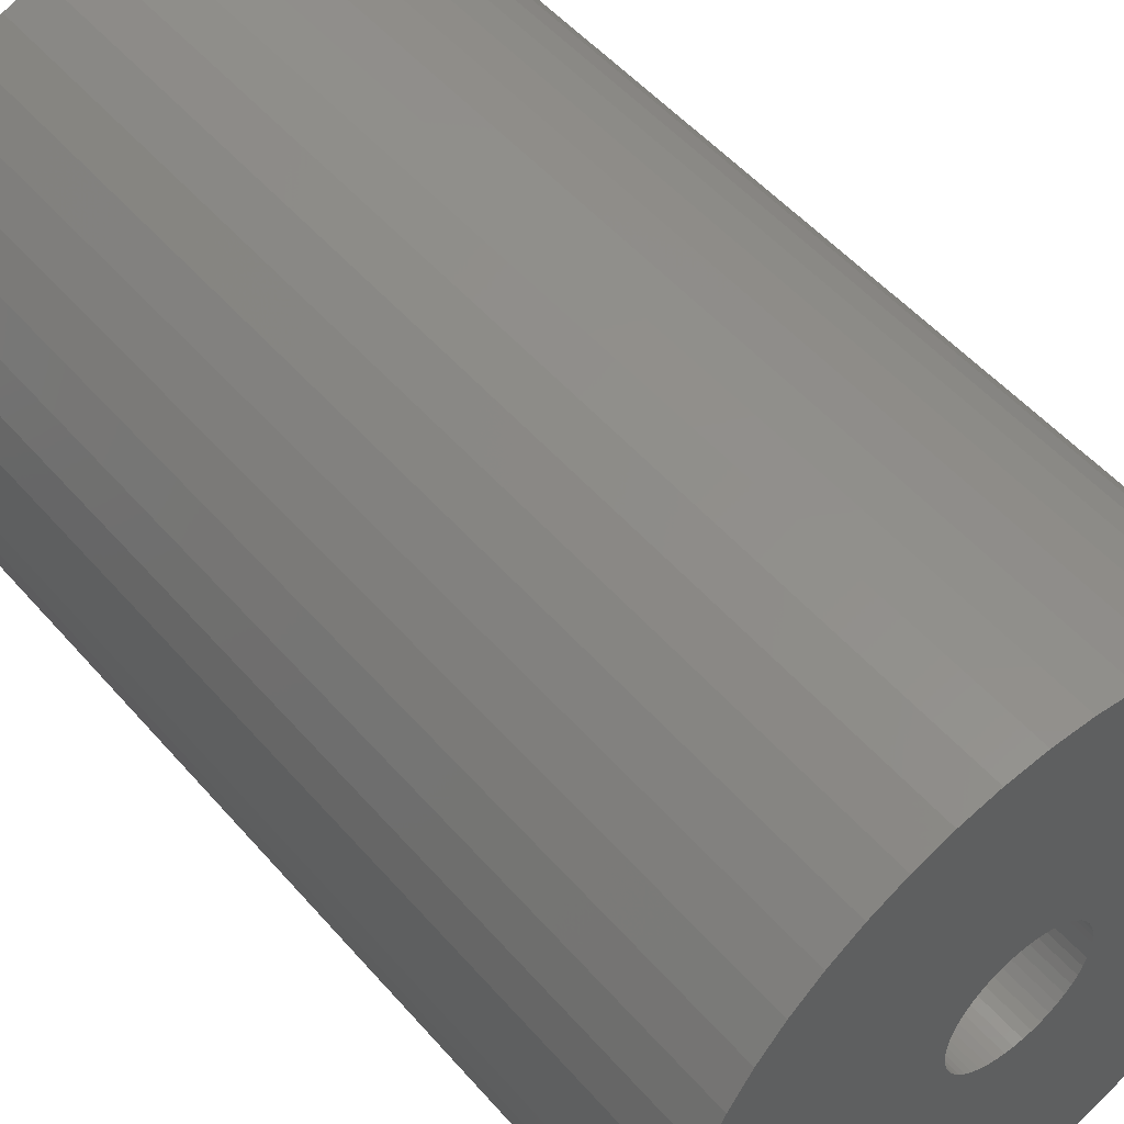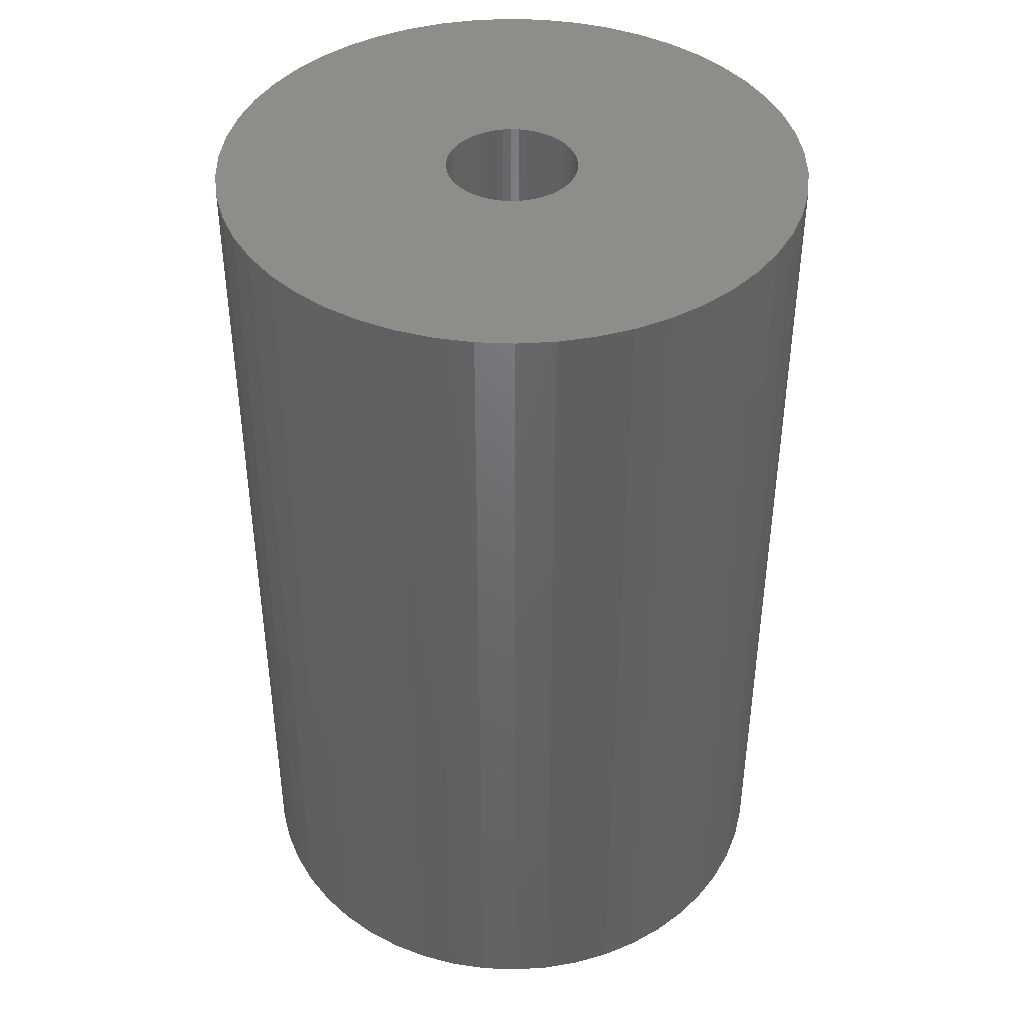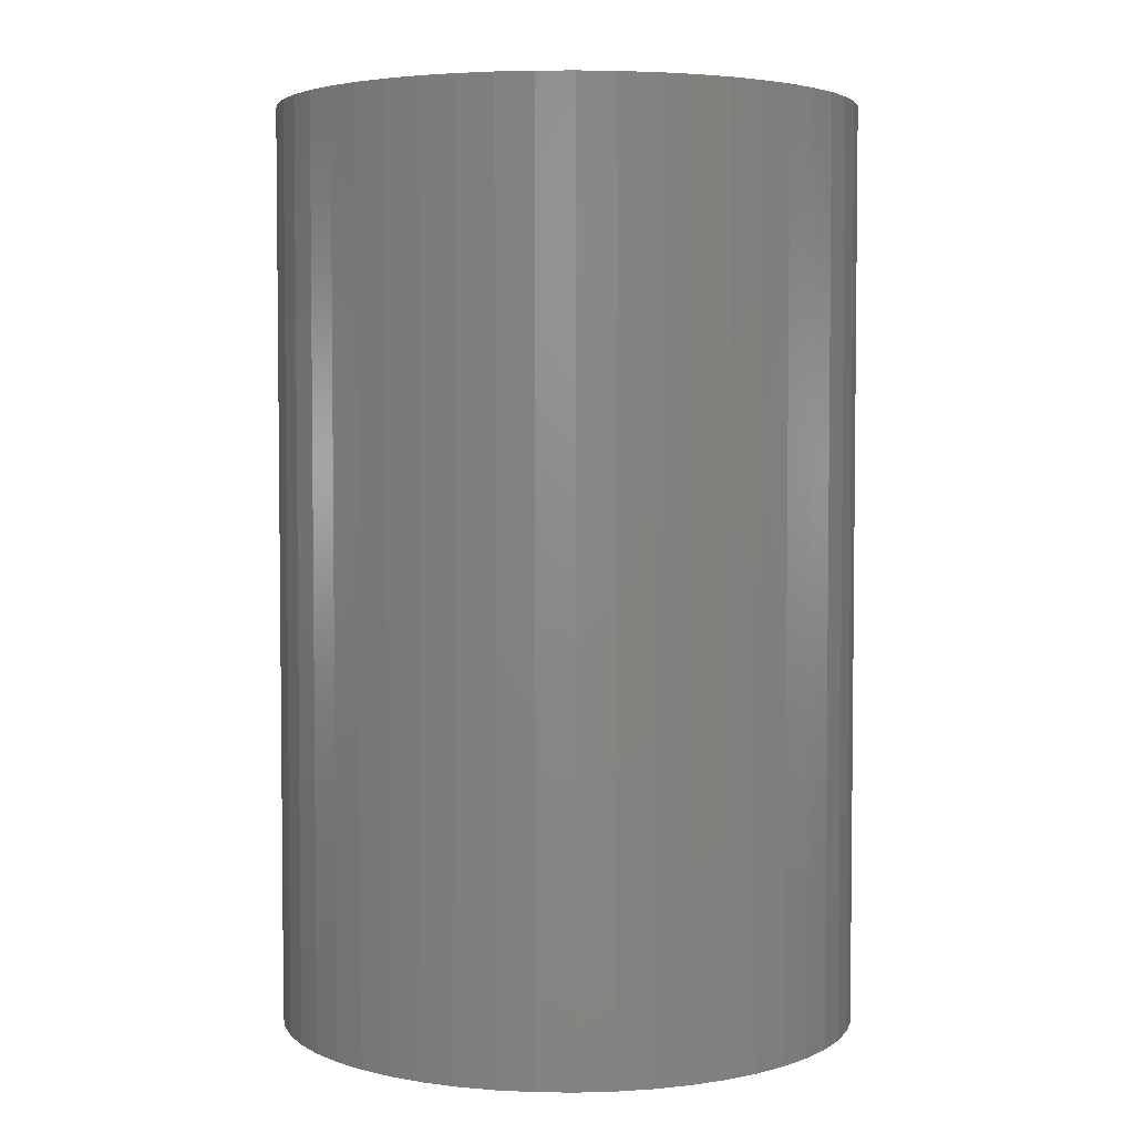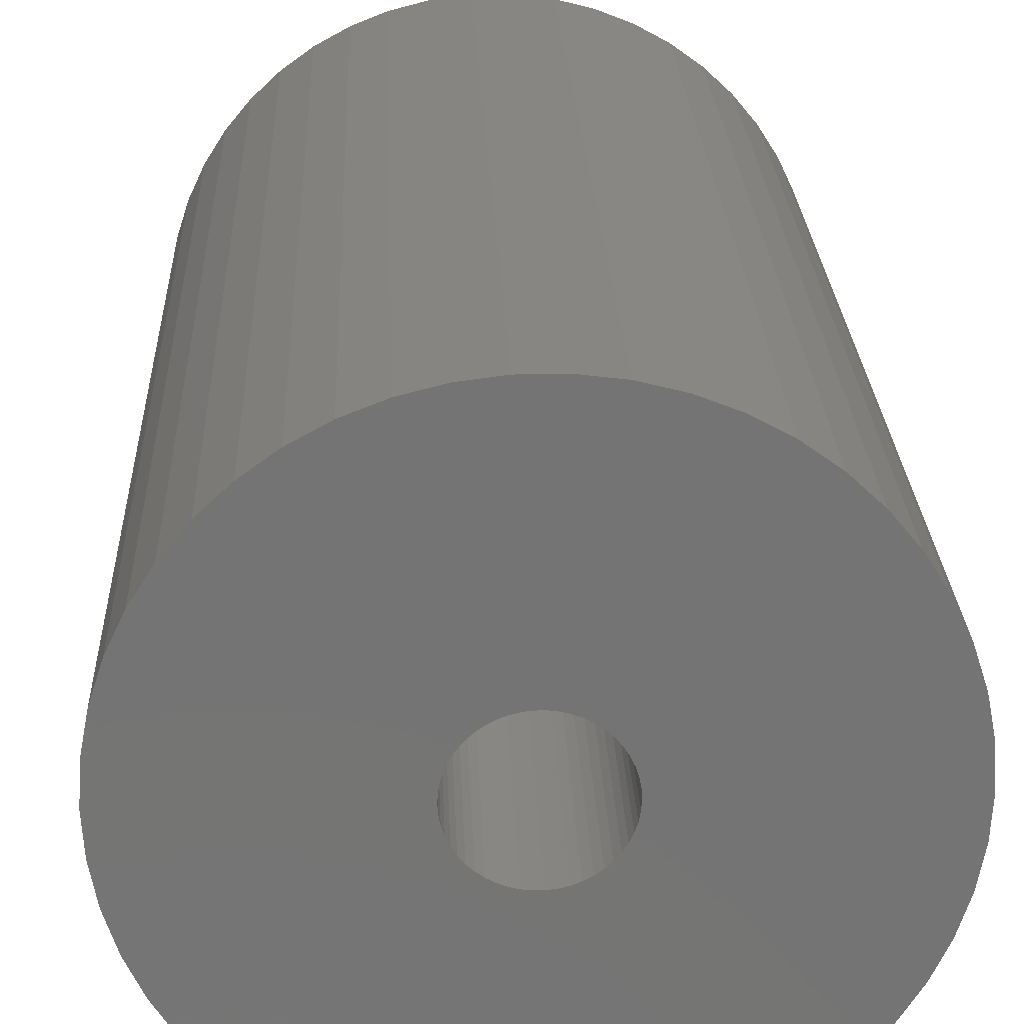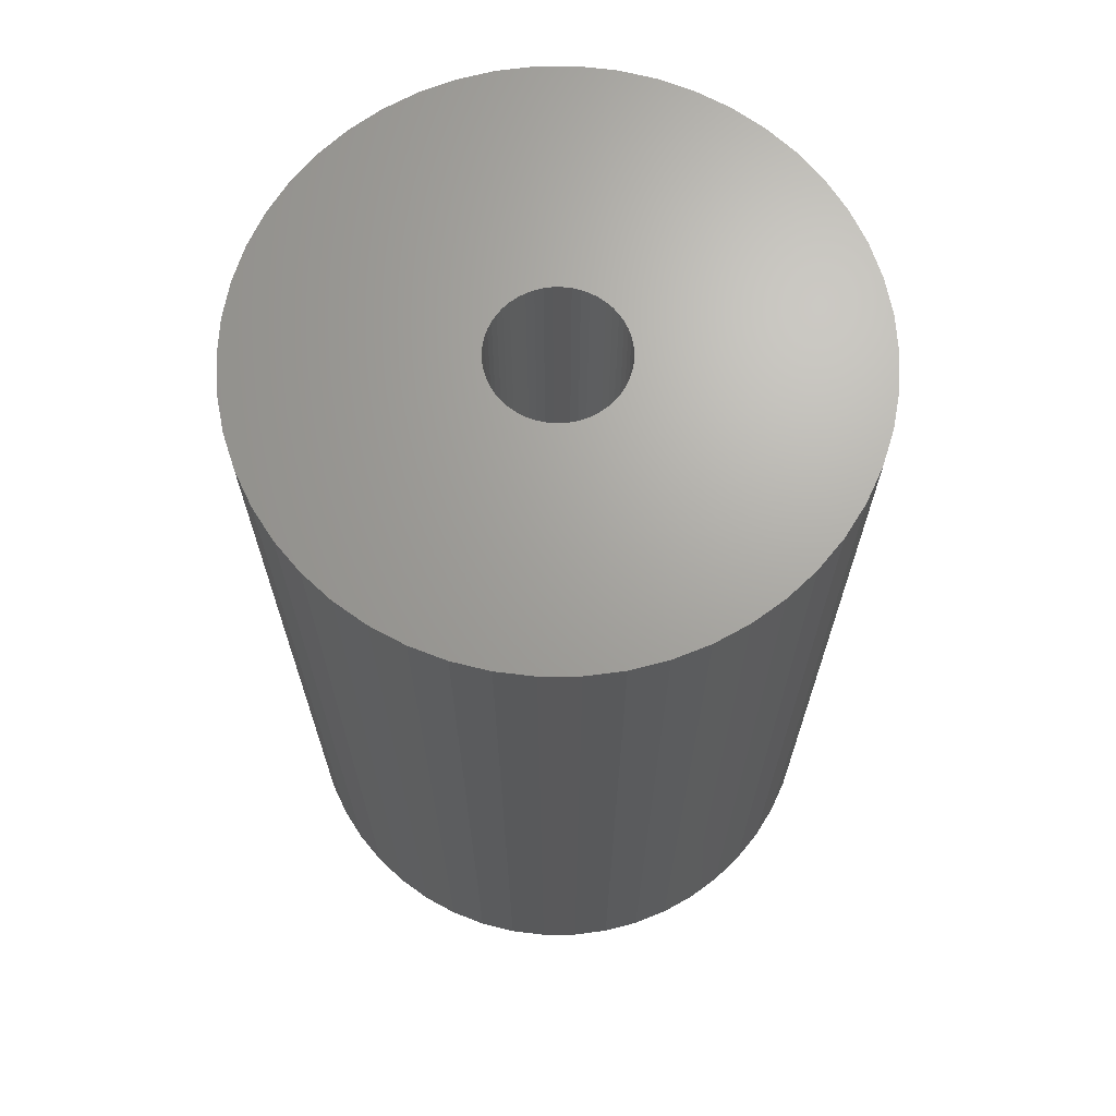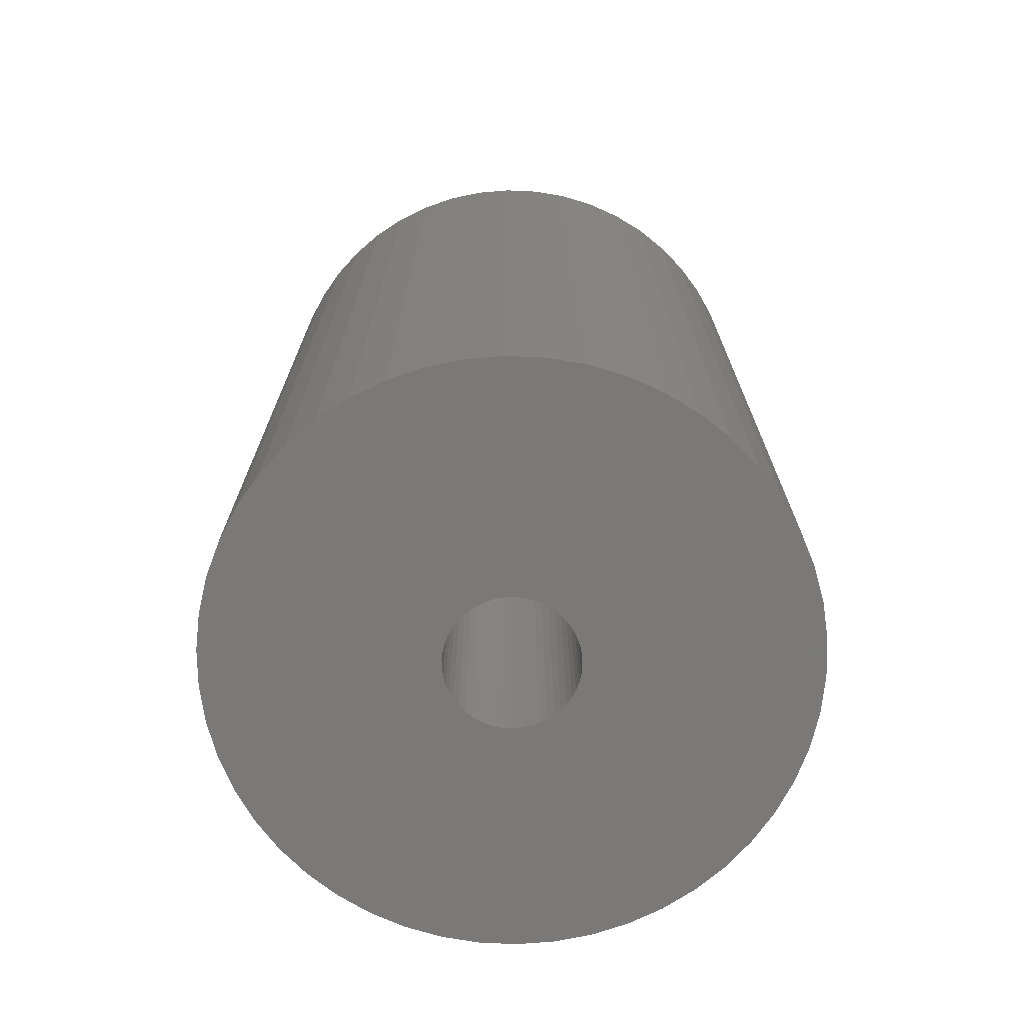
<metadata>
{"format":"stl","ext":"stl","renderer":"f3d","projection":"perspective","resolution":1024,"background":"white","views":[{"elev":51.5,"azim":-39.4,"up":"+Y"},{"elev":41.8,"azim":-76.2,"up":"+Z"},{"elev":3.9,"azim":-77.2,"up":"+Z"},{"elev":23.6,"azim":-2.2,"up":"+Y"},{"elev":67.8,"azim":-57.9,"up":"+Z"},{"elev":-72.3,"azim":155.8,"up":"+Z"}]}
</metadata>
<code>
# stl→obj: 200 verts, 400 faces
v 19 0 30
v 18.85 2.381 -30
v 18.85 2.381 30
v 19 0 -30
v -19 0 -30
v -18.85 2.381 30
v -18.85 2.381 -30
v -19 0 30
v 1.193 18.96 -30
v -1.193 18.96 30
v 1.193 18.96 30
v -1.193 18.96 -30
v -1.193 -18.96 -30
v 1.193 -18.96 30
v -1.193 -18.96 30
v 1.193 -18.96 -30
v 13.85 13.01 -30
v 12.11 14.64 30
v 13.85 13.01 30
v 12.11 14.64 -30
v -12.11 14.64 -30
v -13.85 13.01 30
v -12.11 14.64 30
v -13.85 13.01 -30
v -5.871 18.07 -30
v -8.09 17.19 30
v -5.871 18.07 30
v -8.09 17.19 -30
v 17.67 6.994 30
v 16.65 9.153 -30
v 16.65 9.153 30
v 17.67 6.994 -30
v 18.4 4.725 -30
v 18.4 4.725 30
v 15.37 11.17 -30
v 15.37 11.17 30
v 8.09 17.19 -30
v 5.871 18.07 30
v 8.09 17.19 30
v 5.871 18.07 -30
v 10.18 16.04 -30
v 10.18 16.04 30
v -17.67 6.994 -30
v -16.65 9.153 30
v -16.65 9.153 -30
v -17.67 6.994 30
v -15.37 11.17 -30
v -15.37 11.17 30
v -18.4 4.725 -30
v -18.4 4.725 30
v -3.56 18.66 -30
v -3.56 18.66 30
v 5.871 -18.07 -30
v 8.09 -17.19 30
v 5.871 -18.07 30
v 8.09 -17.19 -30
v 3.56 18.66 30
v 3.56 18.66 -30
v 4.25 0 30
v 4.216 0.5327 30
v 18.85 -2.381 30
v 4.116 1.057 30
v 4.216 -0.5327 30
v 3.952 1.565 30
v 18.4 -4.725 30
v 3.724 2.047 30
v 4.116 -1.057 30
v 3.438 2.498 30
v 17.67 -6.994 30
v 3.098 2.909 30
v 3.952 -1.565 30
v 2.709 3.275 30
v 16.65 -9.153 30
v 2.277 3.588 30
v 3.724 -2.047 30
v 1.81 3.846 30
v 15.37 -11.17 30
v 3.438 -2.498 30
v 1.313 4.042 30
v 0.7964 4.175 30
v 0.2669 4.242 30
v -0.2669 4.242 30
v -0.7964 4.175 30
v -1.313 4.042 30
v -1.81 3.846 30
v -2.277 3.588 30
v -10.18 16.04 30
v -2.709 3.275 30
v -3.098 2.909 30
v -3.438 2.498 30
v 13.85 -13.01 30
v 3.098 -2.909 30
v 12.11 -14.64 30
v 2.709 -3.275 30
v 10.18 -16.04 30
v 2.277 -3.588 30
v 1.81 -3.846 30
v 1.313 -4.042 30
v 3.56 -18.66 30
v 0.7964 -4.175 30
v 0.2669 -4.242 30
v -0.2669 -4.242 30
v -0.7964 -4.175 30
v -3.56 -18.66 30
v -1.313 -4.042 30
v -5.871 -18.07 30
v -1.81 -3.846 30
v -8.09 -17.19 30
v -2.277 -3.588 30
v -10.18 -16.04 30
v -2.709 -3.275 30
v -12.11 -14.64 30
v -3.098 -2.909 30
v -13.85 -13.01 30
v -3.438 -2.498 30
v -15.37 -11.17 30
v -3.724 -2.047 30
v -16.65 -9.153 30
v -3.952 -1.565 30
v -17.67 -6.994 30
v -4.116 -1.057 30
v -18.4 -4.725 30
v -4.216 -0.5327 30
v -18.85 -2.381 30
v -4.25 0 30
v -3.724 2.047 30
v -3.952 1.565 30
v -4.116 1.057 30
v -4.216 0.5327 30
v -10.18 16.04 -30
v 18.85 -2.381 -30
v 10.18 -16.04 -30
v 12.11 -14.64 -30
v 13.85 -13.01 -30
v 18.4 -4.725 -30
v 4.25 0 -30
v 4.216 -0.5327 -30
v 4.116 -1.057 -30
v 17.67 -6.994 -30
v 4.216 0.5327 -30
v 3.952 -1.565 -30
v 16.65 -9.153 -30
v 3.724 -2.047 -30
v 15.37 -11.17 -30
v 4.116 1.057 -30
v 3.438 -2.498 -30
v 3.098 -2.909 -30
v 3.952 1.565 -30
v 2.709 -3.275 -30
v 2.277 -3.588 -30
v 3.724 2.047 -30
v 1.81 -3.846 -30
v 3.438 2.498 -30
v 1.313 -4.042 -30
v 3.56 -18.66 -30
v 0.7964 -4.175 -30
v 0.2669 -4.242 -30
v -0.2669 -4.242 -30
v -0.7964 -4.175 -30
v -3.56 -18.66 -30
v -1.313 -4.042 -30
v -5.871 -18.07 -30
v -1.81 -3.846 -30
v -8.09 -17.19 -30
v -2.277 -3.588 -30
v -10.18 -16.04 -30
v -2.709 -3.275 -30
v -12.11 -14.64 -30
v -3.098 -2.909 -30
v -13.85 -13.01 -30
v -3.438 -2.498 -30
v -15.37 -11.17 -30
v 3.098 2.909 -30
v 2.709 3.275 -30
v 2.277 3.588 -30
v 1.81 3.846 -30
v 1.313 4.042 -30
v 0.7964 4.175 -30
v 0.2669 4.242 -30
v -0.2669 4.242 -30
v -0.7964 4.175 -30
v -1.313 4.042 -30
v -1.81 3.846 -30
v -2.277 3.588 -30
v -2.709 3.275 -30
v -3.098 2.909 -30
v -3.438 2.498 -30
v -3.724 2.047 -30
v -3.952 1.565 -30
v -4.116 1.057 -30
v -4.216 0.5327 -30
v -4.25 0 -30
v -3.724 -2.047 -30
v -16.65 -9.153 -30
v -3.952 -1.565 -30
v -17.67 -6.994 -30
v -4.116 -1.057 -30
v -18.4 -4.725 -30
v -4.216 -0.5327 -30
v -18.85 -2.381 -30
f 1 2 3
f 2 1 4
f 5 6 7
f 6 5 8
f 9 10 11
f 10 9 12
f 13 14 15
f 14 13 16
f 17 18 19
f 18 17 20
f 21 22 23
f 22 21 24
f 25 26 27
f 26 25 28
f 29 30 31
f 30 29 32
f 3 33 34
f 33 3 2
f 31 35 36
f 35 31 30
f 37 38 39
f 38 37 40
f 41 39 42
f 39 41 37
f 43 44 45
f 44 43 46
f 47 22 24
f 22 47 48
f 49 46 43
f 46 49 50
f 51 27 52
f 27 51 25
f 53 54 55
f 54 53 56
f 34 32 29
f 32 34 33
f 36 17 19
f 17 36 35
f 40 57 38
f 57 40 58
f 58 11 57
f 11 58 9
f 20 42 18
f 42 20 41
f 45 48 47
f 48 45 44
f 7 50 49
f 50 7 6
f 59 1 3
f 60 3 34
f 1 59 61
f 62 34 29
f 63 61 59
f 64 29 31
f 61 63 65
f 66 31 36
f 67 65 63
f 68 36 19
f 65 67 69
f 70 19 18
f 71 69 67
f 72 18 42
f 69 71 73
f 74 42 39
f 75 73 71
f 76 39 38
f 73 75 77
f 78 77 75
f 3 60 59
f 34 62 60
f 29 64 62
f 31 66 64
f 79 38 57
f 36 68 66
f 19 70 68
f 18 72 70
f 42 74 72
f 39 76 74
f 38 79 76
f 80 57 11
f 57 80 79
f 11 81 80
f 11 82 81
f 10 82 11
f 82 10 83
f 52 83 10
f 83 52 84
f 27 84 52
f 84 27 85
f 26 85 27
f 85 26 86
f 87 86 26
f 86 87 88
f 23 88 87
f 88 23 89
f 22 89 23
f 89 22 90
f 48 90 22
f 77 78 91
f 92 91 78
f 91 92 93
f 94 93 92
f 93 94 95
f 96 95 94
f 95 96 54
f 97 54 96
f 54 97 55
f 98 55 97
f 55 98 99
f 100 99 98
f 99 100 14
f 101 14 100
f 102 14 101
f 15 102 103
f 102 15 14
f 104 103 105
f 106 105 107
f 108 107 109
f 110 109 111
f 112 111 113
f 114 113 115
f 103 104 15
f 116 115 117
f 118 117 119
f 120 119 121
f 122 121 123
f 124 123 125
f 90 48 126
f 105 106 104
f 44 126 48
f 107 108 106
f 126 44 127
f 109 110 108
f 46 127 44
f 111 112 110
f 127 46 128
f 113 114 112
f 50 128 46
f 115 116 114
f 128 50 129
f 117 118 116
f 6 129 50
f 119 120 118
f 129 6 125
f 121 122 120
f 8 125 6
f 123 124 122
f 125 8 124
f 28 87 26
f 87 28 130
f 130 23 87
f 23 130 21
f 12 52 10
f 52 12 51
f 61 4 1
f 4 61 131
f 56 95 54
f 95 56 132
f 133 91 93
f 91 133 134
f 65 131 61
f 131 65 135
f 136 4 131
f 137 131 135
f 4 136 2
f 138 135 139
f 140 2 136
f 141 139 142
f 2 140 33
f 143 142 144
f 145 33 140
f 146 144 134
f 33 145 32
f 147 134 133
f 148 32 145
f 149 133 132
f 32 148 30
f 150 132 56
f 151 30 148
f 152 56 53
f 30 151 35
f 153 35 151
f 131 137 136
f 135 138 137
f 139 141 138
f 142 143 141
f 154 53 155
f 144 146 143
f 134 147 146
f 133 149 147
f 132 150 149
f 56 152 150
f 53 154 152
f 156 155 16
f 155 156 154
f 16 157 156
f 16 158 157
f 13 158 16
f 158 13 159
f 160 159 13
f 159 160 161
f 162 161 160
f 161 162 163
f 164 163 162
f 163 164 165
f 166 165 164
f 165 166 167
f 168 167 166
f 167 168 169
f 170 169 168
f 169 170 171
f 172 171 170
f 35 153 17
f 173 17 153
f 17 173 20
f 174 20 173
f 20 174 41
f 175 41 174
f 41 175 37
f 176 37 175
f 37 176 40
f 177 40 176
f 40 177 58
f 178 58 177
f 58 178 9
f 179 9 178
f 180 9 179
f 12 180 181
f 180 12 9
f 51 181 182
f 25 182 183
f 28 183 184
f 130 184 185
f 21 185 186
f 24 186 187
f 181 51 12
f 47 187 188
f 45 188 189
f 43 189 190
f 49 190 191
f 7 191 192
f 171 172 193
f 182 25 51
f 194 193 172
f 183 28 25
f 193 194 195
f 184 130 28
f 196 195 194
f 185 21 130
f 195 196 197
f 186 24 21
f 198 197 196
f 187 47 24
f 197 198 199
f 188 45 47
f 200 199 198
f 189 43 45
f 199 200 192
f 190 49 43
f 5 192 200
f 191 7 49
f 192 5 7
f 91 144 77
f 144 91 134
f 73 139 69
f 139 73 142
f 196 122 198
f 122 196 120
f 155 55 99
f 55 155 53
f 16 99 14
f 99 16 155
f 77 142 73
f 142 77 144
f 132 93 95
f 93 132 133
f 69 135 65
f 135 69 139
f 160 15 104
f 15 160 13
f 164 106 108
f 106 164 162
f 162 104 106
f 104 162 160
f 170 116 172
f 116 170 114
f 170 112 114
f 112 170 168
f 194 120 196
f 120 194 118
f 198 124 200
f 124 198 122
f 200 8 5
f 8 200 124
f 172 118 194
f 118 172 116
f 166 108 110
f 108 166 164
f 168 110 112
f 110 168 166
f 128 189 127
f 189 128 190
f 151 68 153
f 68 151 66
f 177 76 79
f 76 177 176
f 183 84 85
f 84 183 182
f 127 188 126
f 188 127 189
f 137 59 136
f 59 137 63
f 150 97 96
f 97 150 152
f 179 80 81
f 80 179 178
f 175 72 74
f 72 175 174
f 90 186 89
f 186 90 187
f 184 85 86
f 85 184 183
f 181 82 83
f 82 181 180
f 185 86 88
f 86 185 184
f 136 60 140
f 60 136 59
f 149 96 94
f 96 149 150
f 146 75 143
f 75 146 78
f 159 105 103
f 105 159 161
f 174 70 72
f 70 174 173
f 153 70 173
f 70 153 68
f 180 81 82
f 81 180 179
f 178 79 80
f 79 178 177
f 125 191 129
f 191 125 192
f 129 190 128
f 190 129 191
f 126 187 90
f 187 126 188
f 182 83 84
f 83 182 181
f 186 88 89
f 88 186 185
f 138 63 137
f 63 138 67
f 115 193 117
f 193 115 171
f 156 101 100
f 101 156 157
f 148 66 151
f 66 148 64
f 145 64 148
f 64 145 62
f 140 62 145
f 62 140 60
f 176 74 76
f 74 176 175
f 141 67 138
f 67 141 71
f 143 71 141
f 71 143 75
f 158 103 102
f 103 158 159
f 123 192 125
f 192 123 199
f 117 195 119
f 195 117 193
f 119 197 121
f 197 119 195
f 113 171 115
f 171 113 169
f 147 94 92
f 94 147 149
f 147 78 146
f 78 147 92
f 165 111 109
f 111 165 167
f 157 102 101
f 102 157 158
f 121 199 123
f 199 121 197
f 167 113 111
f 113 167 169
f 154 100 98
f 100 154 156
f 152 98 97
f 98 152 154
f 163 109 107
f 109 163 165
f 161 107 105
f 107 161 163

</code>
